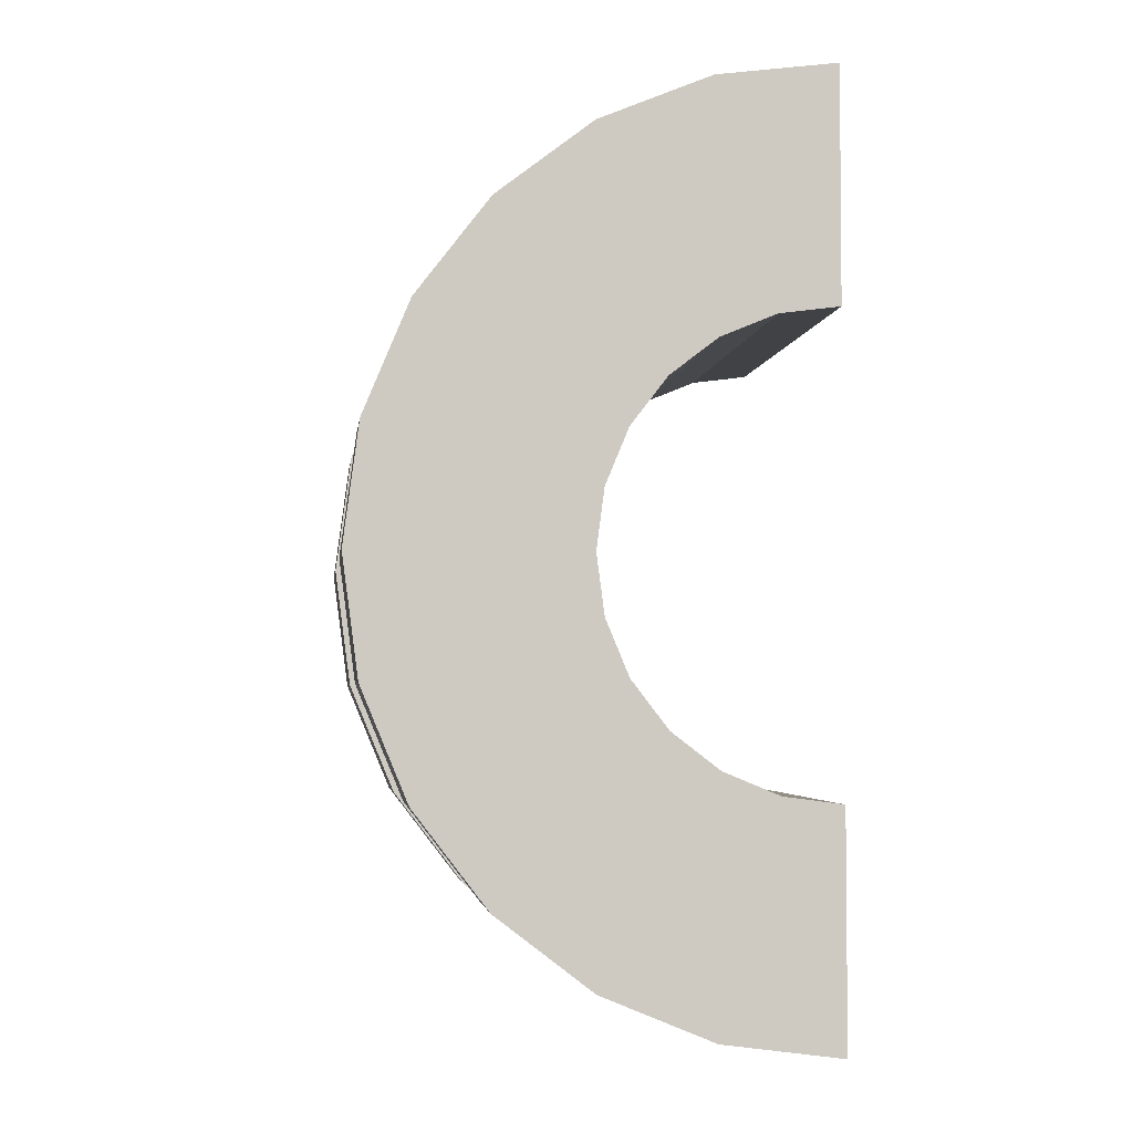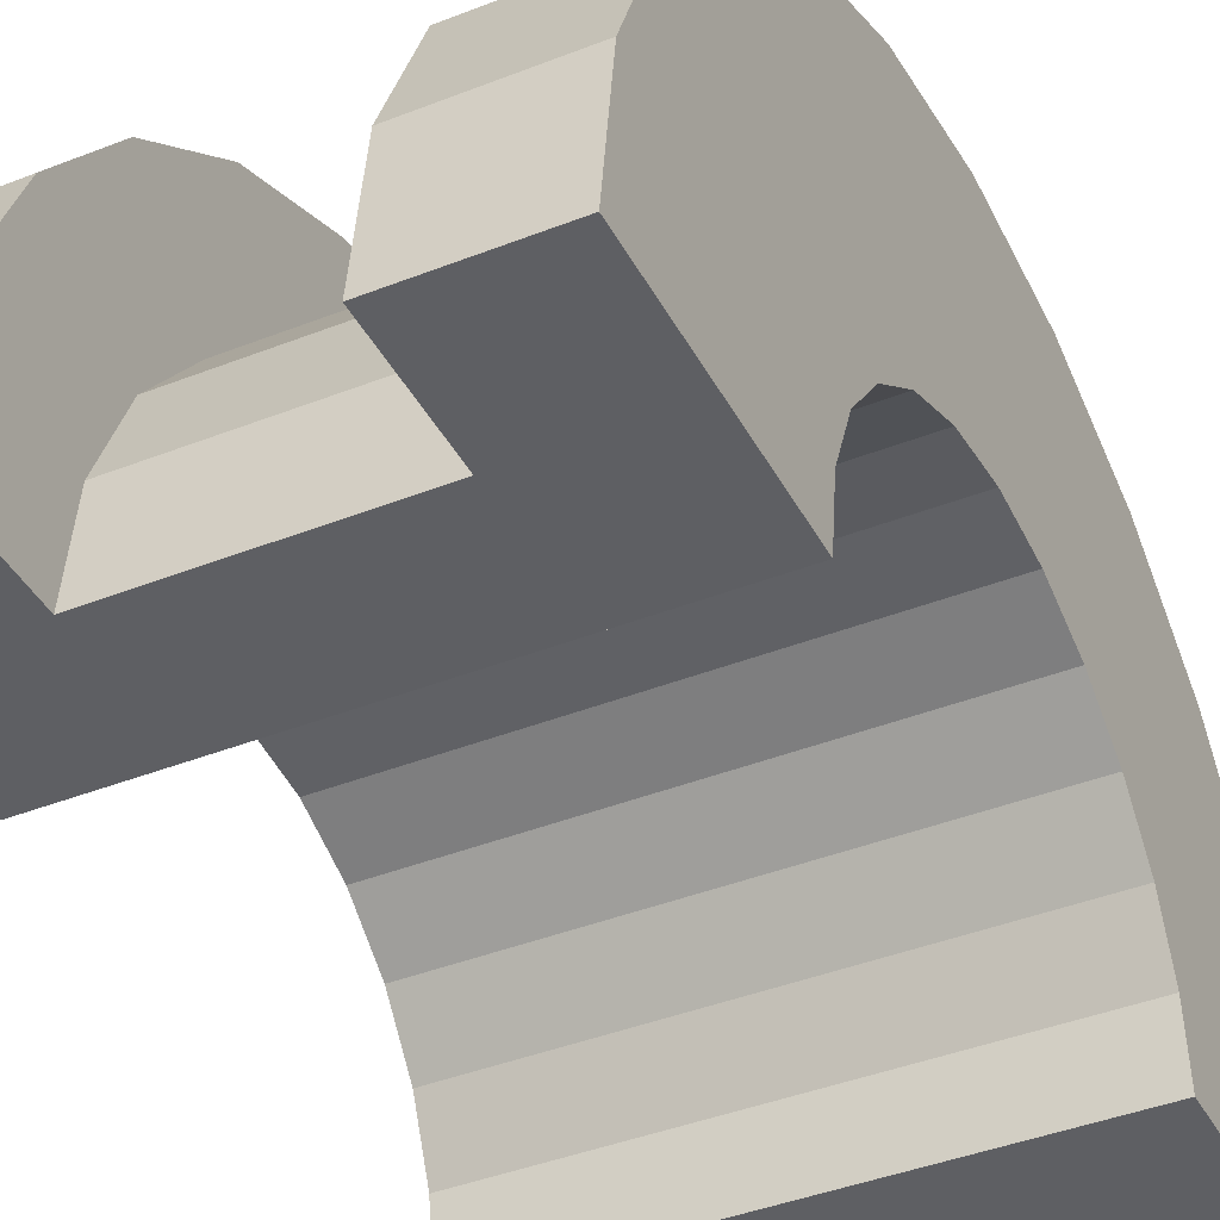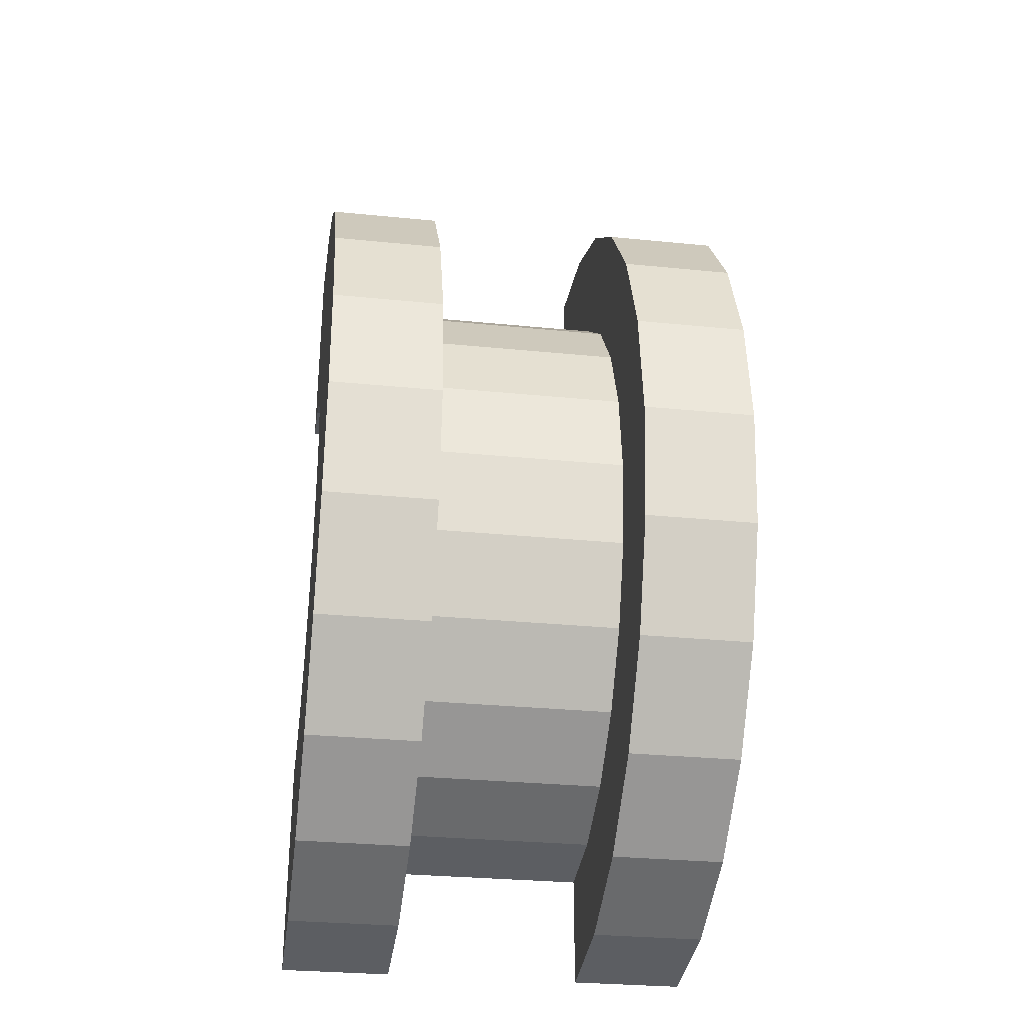
<metadata>
{"format":"obj","ext":"obj","renderer":"f3d","projection":"perspective","resolution":1024,"background":"white","views":[{"elev":-3.6,"azim":82.9,"up":"+Y"},{"elev":-40.6,"azim":25.9,"up":"+Z"},{"elev":-30.4,"azim":-8.2,"up":"+Y"}]}
</metadata>
<code>
v 6.657 0.7765 2.898
v 8.459 0 3
v 8.459 0.7765 2.898
v 8.459 0 3
v 6.657 0.7765 2.898
v 6.657 0 3
v 8.459 3 0
v 6.657 3 0
v 8.459 3 0
v 6.657 3 0
v 8.459 3 0
v 6.657 3 0
v 8.459 2.598 1.5
v 6.657 2.121 2.121
v 8.459 2.121 2.121
v 6.657 2.121 2.121
v 8.459 2.598 1.5
v 6.657 2.598 1.5
v 6.657 2.121 2.121
v 8.459 1.5 2.598
v 8.459 2.121 2.121
v 8.459 1.5 2.598
v 6.657 2.121 2.121
v 6.657 1.5 2.598
v 8.459 2.898 0.7765
v 6.657 2.598 1.5
v 8.459 2.598 1.5
v 6.657 2.598 1.5
v 8.459 2.898 0.7765
v 6.657 2.898 0.7765
v 6.657 -2.598 1.5
v 8.459 -2.121 2.121
v 6.657 -2.121 2.121
v 8.459 -2.121 2.121
v 6.657 -2.598 1.5
v 8.459 -2.598 1.5
v 5.657 1.932 0.5176
v 5.657 3.864 1.035
v 5.657 4 0
v 5.657 3.864 1.035
v 5.657 1.932 0.5176
v 5.657 3.464 2
v 5.657 1.932 0.5176
v 5.657 4 0
v 5.657 2 0
v 5.657 1.732 1
v 5.657 3.464 2
v 5.657 1.932 0.5176
v 5.657 3.464 2
v 5.657 1.732 1
v 5.657 2.828 2.828
v 5.657 1.414 1.414
v 5.657 2.828 2.828
v 5.657 1.732 1
v 5.657 2.828 2.828
v 5.657 1.414 1.414
v 5.657 2 3.464
v 5.657 1 1.732
v 5.657 2 3.464
v 5.657 1.414 1.414
v 5.657 2 3.464
v 5.657 1 1.732
v 5.657 1.035 3.864
v 5.657 0.5176 1.932
v 5.657 1.035 3.864
v 5.657 1 1.732
v 5.657 0 2
v 5.657 1.035 3.864
v 5.657 0.5176 1.932
v 5.657 0 2
v 5.657 0 4
v 5.657 1.035 3.864
v 5.657 -0.5176 1.932
v 5.657 0 4
v 5.657 0 2
v 5.657 -1.035 3.864
v 5.657 -0.5176 1.932
v 5.657 -1 1.732
v 5.657 -0.5176 1.932
v 5.657 -1.035 3.864
v 5.657 0 4
v 5.657 -2 3.464
v 5.657 -1 1.732
v 5.657 -1.414 1.414
v 5.657 -2.828 2.828
v 5.657 -1.414 1.414
v 5.657 -1.732 1
v 5.657 -3.464 2
v 5.657 -1.732 1
v 5.657 -1.932 0.5176
v 5.657 -1 1.732
v 5.657 -2 3.464
v 5.657 -1.035 3.864
v 5.657 -3.864 1.035
v 5.657 -1.932 0.5176
v 5.657 -2 0
v 5.657 -1.414 1.414
v 5.657 -2.828 2.828
v 5.657 -2 3.464
v 5.657 -1.732 1
v 5.657 -3.464 2
v 5.657 -2.828 2.828
v 5.657 -1.932 0.5176
v 5.657 -3.864 1.035
v 5.657 -3.464 2
v 5.657 -3.864 1.035
v 5.657 -2 0
v 5.657 -4 0
v 6.657 1.5 2.598
v 8.459 0.7765 2.898
v 8.459 1.5 2.598
v 8.459 0.7765 2.898
v 6.657 1.5 2.598
v 6.657 0.7765 2.898
v 8.459 3 0
v 6.657 2.898 0.7765
v 8.459 2.898 0.7765
v 6.657 2.898 0.7765
v 8.459 3 0
v 6.657 3 0
v 6.657 -3 0
v 8.459 -3 0
v 6.657 -3 0
v 8.459 -3 0
v 6.657 -3 0
v 8.459 -3 0
v 6.657 -2.898 0.7765
v 8.459 -2.598 1.5
v 6.657 -2.598 1.5
v 8.459 -2.598 1.5
v 6.657 -2.898 0.7765
v 8.459 -2.898 0.7765
v 6.657 -1.5 2.598
v 8.459 -2.121 2.121
v 8.459 -1.5 2.598
v 8.459 -2.121 2.121
v 6.657 -1.5 2.598
v 6.657 -2.121 2.121
v 6.657 0 3
v 8.459 -0.7765 2.898
v 8.459 0 3
v 8.459 -0.7765 2.898
v 6.657 0 3
v 6.657 -0.7765 2.898
v 6.657 -2.898 0.7765
v 8.459 -3 0
v 8.459 -2.898 0.7765
v 8.459 -3 0
v 6.657 -2.898 0.7765
v 6.657 -3 0
v 6.657 -0.7765 2.898
v 8.459 -1.5 2.598
v 8.459 -0.7765 2.898
v 8.459 -1.5 2.598
v 6.657 -0.7765 2.898
v 6.657 -1.5 2.598
v 5.657 0 2
v 9.459 0.5176 1.932
v 9.459 0 2
v 9.459 0.5176 1.932
v 5.657 0 2
v 5.657 0.5176 1.932
v 9.459 2 0
v 9.459 2 0
v 5.657 2 0
v 5.657 1.732 1
v 9.459 1.414 1.414
v 5.657 1.414 1.414
v 9.459 1.414 1.414
v 5.657 1.732 1
v 9.459 1.732 1
v 5.657 1.932 0.5176
v 9.459 2 0
v 9.459 1.932 0.5176
v 9.459 2 0
v 5.657 1.932 0.5176
v 5.657 2 0
v 5.657 -0.5176 1.932
v 9.459 0 2
v 9.459 -0.5176 1.932
v 9.459 0 2
v 5.657 -0.5176 1.932
v 5.657 0 2
v 5.657 1 1.732
v 9.459 1.414 1.414
v 9.459 1 1.732
v 9.459 1.414 1.414
v 5.657 1 1.732
v 5.657 1.414 1.414
v 5.657 0.5176 1.932
v 9.459 1 1.732
v 9.459 0.5176 1.932
v 9.459 1 1.732
v 5.657 0.5176 1.932
v 5.657 1 1.732
v 5.657 1.932 0.5176
v 9.459 1.732 1
v 5.657 1.732 1
v 9.459 1.732 1
v 5.657 1.932 0.5176
v 9.459 1.932 0.5176
v 9.459 -2 0
v 9.459 -2 0
v 5.657 -2 0
v 9.459 -1.732 1
v 5.657 -1.414 1.414
v 9.459 -1.414 1.414
v 5.657 -1.414 1.414
v 9.459 -1.732 1
v 5.657 -1.732 1
v 9.459 -2 0
v 5.657 -1.932 0.5176
v 9.459 -1.932 0.5176
v 5.657 -1.932 0.5176
v 9.459 -2 0
v 5.657 -2 0
v 5.657 -1 1.732
v 9.459 -0.5176 1.932
v 9.459 -1 1.732
v 9.459 -0.5176 1.932
v 5.657 -1 1.732
v 5.657 -0.5176 1.932
v 9.459 -1.932 0.5176
v 5.657 -1.732 1
v 9.459 -1.732 1
v 5.657 -1.732 1
v 9.459 -1.932 0.5176
v 5.657 -1.932 0.5176
v 5.657 -1.414 1.414
v 9.459 -1 1.732
v 9.459 -1.414 1.414
v 9.459 -1 1.732
v 5.657 -1.414 1.414
v 5.657 -1 1.732
v 5.657 1.035 3.864
v 6.657 0 4
v 6.657 1.035 3.864
v 6.657 0 4
v 5.657 1.035 3.864
v 5.657 0 4
v 6.657 4 0
v 5.657 4 0
v 6.657 4 0
v 6.657 3.464 2
v 5.657 2.828 2.828
v 6.657 2.828 2.828
v 5.657 2.828 2.828
v 6.657 3.464 2
v 5.657 3.464 2
v 5.657 2.828 2.828
v 6.657 2 3.464
v 6.657 2.828 2.828
v 6.657 2 3.464
v 5.657 2.828 2.828
v 5.657 2 3.464
v 6.657 3.864 1.035
v 5.657 3.464 2
v 6.657 3.464 2
v 5.657 3.464 2
v 6.657 3.864 1.035
v 5.657 3.864 1.035
v 5.657 -3.464 2
v 6.657 -2.828 2.828
v 5.657 -2.828 2.828
v 6.657 -2.828 2.828
v 5.657 -3.464 2
v 6.657 -3.464 2
v 5.657 2 3.464
v 6.657 1.035 3.864
v 6.657 2 3.464
v 6.657 1.035 3.864
v 5.657 2 3.464
v 5.657 1.035 3.864
v 6.657 3.864 1.035
v 6.657 2.898 0.7765
v 6.657 3 0
v 6.657 2.598 1.5
v 6.657 3.464 2
v 6.657 2.828 2.828
v 6.657 3.464 2
v 6.657 2.598 1.5
v 6.657 2.898 0.7765
v 6.657 2.828 2.828
v 6.657 2.121 2.121
v 6.657 2.598 1.5
v 6.657 2 3.464
v 6.657 2.121 2.121
v 6.657 2.828 2.828
v 6.657 2 3.464
v 6.657 1.5 2.598
v 6.657 2.121 2.121
v 6.657 1.035 3.864
v 6.657 1.5 2.598
v 6.657 2 3.464
v 6.657 1.035 3.864
v 6.657 0.7765 2.898
v 6.657 1.5 2.598
v 6.657 0 4
v 6.657 0.7765 2.898
v 6.657 1.035 3.864
v 6.657 0 4
v 6.657 0 3
v 6.657 0.7765 2.898
v 6.657 0 4
v 6.657 -0.7765 2.898
v 6.657 0 3
v 6.657 -1.035 3.864
v 6.657 -0.7765 2.898
v 6.657 0 4
v 6.657 -1.035 3.864
v 6.657 -1.5 2.598
v 6.657 -0.7765 2.898
v 6.657 -2 3.464
v 6.657 -1.5 2.598
v 6.657 -1.035 3.864
v 6.657 -2 3.464
v 6.657 -2.121 2.121
v 6.657 -1.5 2.598
v 6.657 -2.828 2.828
v 6.657 -2.121 2.121
v 6.657 -2 3.464
v 6.657 -2.121 2.121
v 6.657 -2.828 2.828
v 6.657 -2.598 1.5
v 6.657 -3.464 2
v 6.657 -2.598 1.5
v 6.657 -2.828 2.828
v 6.657 -2.598 1.5
v 6.657 -3.464 2
v 6.657 -2.898 0.7765
v 6.657 -3.864 1.035
v 6.657 -2.898 0.7765
v 6.657 -3.464 2
v 6.657 -2.898 0.7765
v 6.657 -3.864 1.035
v 6.657 -3 0
v 6.657 -4 0
v 6.657 -3 0
v 6.657 -3.864 1.035
v 6.657 -3 0
v 6.657 -4 0
v 6.657 -3 0
v 6.657 -3 0
v 6.657 -4 0
v 6.657 -4 0
v 6.657 3 0
v 6.657 4 0
v 6.657 3.864 1.035
v 6.657 2.898 0.7765
v 6.657 3.864 1.035
v 6.657 3.464 2
v 6.657 4 0
v 6.657 3 0
v 6.657 4 0
v 6.657 4 0
v 6.657 3 0
v 6.657 3 0
v 6.657 4 0
v 5.657 3.864 1.035
v 6.657 3.864 1.035
v 5.657 3.864 1.035
v 6.657 4 0
v 5.657 4 0
v 6.657 -4 0
v 5.657 -4 0
v 6.657 -4 0
v 5.657 -3.864 1.035
v 6.657 -3.464 2
v 5.657 -3.464 2
v 6.657 -3.464 2
v 5.657 -3.864 1.035
v 6.657 -3.864 1.035
v 5.657 -2 3.464
v 6.657 -2.828 2.828
v 6.657 -2 3.464
v 6.657 -2.828 2.828
v 5.657 -2 3.464
v 5.657 -2.828 2.828
v 5.657 0 4
v 6.657 -1.035 3.864
v 6.657 0 4
v 6.657 -1.035 3.864
v 5.657 0 4
v 5.657 -1.035 3.864
v 5.657 -3.864 1.035
v 6.657 -4 0
v 6.657 -3.864 1.035
v 6.657 -4 0
v 5.657 -3.864 1.035
v 5.657 -4 0
v 5.657 -1.035 3.864
v 6.657 -2 3.464
v 6.657 -1.035 3.864
v 6.657 -2 3.464
v 5.657 -1.035 3.864
v 5.657 -2 3.464
v 8.459 1.035 3.864
v 9.459 0 4
v 9.459 1.035 3.864
v 9.459 0 4
v 8.459 1.035 3.864
v 8.459 0 4
v 9.459 4 0
v 8.459 4 0
v 9.459 4 0
v 8.459 4 0
v 9.459 4 0
v 8.459 4 0
v 9.459 3.464 2
v 8.459 2.828 2.828
v 9.459 2.828 2.828
v 8.459 2.828 2.828
v 9.459 3.464 2
v 8.459 3.464 2
v 8.459 2.828 2.828
v 9.459 2 3.464
v 9.459 2.828 2.828
v 9.459 2 3.464
v 8.459 2.828 2.828
v 8.459 2 3.464
v 9.459 3.864 1.035
v 8.459 3.464 2
v 9.459 3.464 2
v 8.459 3.464 2
v 9.459 3.864 1.035
v 8.459 3.864 1.035
v 8.459 -3.464 2
v 9.459 -2.828 2.828
v 8.459 -2.828 2.828
v 9.459 -2.828 2.828
v 8.459 -3.464 2
v 9.459 -3.464 2
v 8.459 -4 0
v 8.459 -3 0
v 8.459 -3 0
v 8.459 -3 0
v 8.459 -3.864 1.035
v 8.459 -3.464 2
v 8.459 -4 0
v 8.459 -3 0
v 8.459 -4 0
v 8.459 -3 0
v 8.459 -4 0
v 8.459 -3.864 1.035
v 8.459 3 0
v 8.459 4 0
v 8.459 4 0
v 8.459 4 0
v 8.459 2.898 0.7765
v 8.459 3.864 1.035
v 8.459 3 0
v 8.459 4 0
v 8.459 3 0
v 8.459 4 0
v 8.459 3 0
v 8.459 2.898 0.7765
v 8.459 3.864 1.035
v 8.459 2.898 0.7765
v 8.459 3.464 2
v 8.459 2.598 1.5
v 8.459 3.464 2
v 8.459 2.898 0.7765
v 8.459 3.464 2
v 8.459 2.598 1.5
v 8.459 2.828 2.828
v 8.459 2.121 2.121
v 8.459 2.828 2.828
v 8.459 2.598 1.5
v 8.459 2.121 2.121
v 8.459 2 3.464
v 8.459 2.828 2.828
v 8.459 1.5 2.598
v 8.459 2 3.464
v 8.459 2.121 2.121
v 8.459 1.5 2.598
v 8.459 1.035 3.864
v 8.459 2 3.464
v 8.459 0.7765 2.898
v 8.459 1.035 3.864
v 8.459 1.5 2.598
v 8.459 0 3
v 8.459 1.035 3.864
v 8.459 0.7765 2.898
v 8.459 0 3
v 8.459 0 4
v 8.459 1.035 3.864
v 8.459 -0.7765 2.898
v 8.459 0 4
v 8.459 0 3
v 8.459 -0.7765 2.898
v 8.459 -1.035 3.864
v 8.459 0 4
v 8.459 -1.5 2.598
v 8.459 -1.035 3.864
v 8.459 -0.7765 2.898
v 8.459 -1.5 2.598
v 8.459 -2 3.464
v 8.459 -1.035 3.864
v 8.459 -2.121 2.121
v 8.459 -2 3.464
v 8.459 -1.5 2.598
v 8.459 -2.828 2.828
v 8.459 -2.121 2.121
v 8.459 -2.598 1.5
v 8.459 -2.121 2.121
v 8.459 -2.828 2.828
v 8.459 -2 3.464
v 8.459 -3.464 2
v 8.459 -2.598 1.5
v 8.459 -2.898 0.7765
v 8.459 -3.464 2
v 8.459 -2.898 0.7765
v 8.459 -3 0
v 8.459 -2.598 1.5
v 8.459 -3.464 2
v 8.459 -2.828 2.828
v 8.459 2 3.464
v 9.459 1.035 3.864
v 9.459 2 3.464
v 9.459 1.035 3.864
v 8.459 2 3.464
v 8.459 1.035 3.864
v 9.459 1.414 1.414
v 9.459 2.828 2.828
v 9.459 2 3.464
v 9.459 2.828 2.828
v 9.459 1.932 0.5176
v 9.459 2 0
v 9.459 2.828 2.828
v 9.459 1.732 1
v 9.459 1.932 0.5176
v 9.459 2.828 2.828
v 9.459 1.414 1.414
v 9.459 1.732 1
v 9.459 1 1.732
v 9.459 2 3.464
v 9.459 1.035 3.864
v 9.459 2 3.464
v 9.459 1 1.732
v 9.459 1.414 1.414
v 9.459 1.035 3.864
v 9.459 0.5176 1.932
v 9.459 1 1.732
v 9.459 0 4
v 9.459 0.5176 1.932
v 9.459 1.035 3.864
v 9.459 0 4
v 9.459 0 2
v 9.459 0.5176 1.932
v 9.459 0 4
v 9.459 -0.5176 1.932
v 9.459 0 2
v 9.459 -1.035 3.864
v 9.459 -0.5176 1.932
v 9.459 0 4
v 9.459 -0.5176 1.932
v 9.459 -1.035 3.864
v 9.459 -1 1.732
v 9.459 -2 3.464
v 9.459 -1 1.732
v 9.459 -1.035 3.864
v 9.459 -1 1.732
v 9.459 -2 3.464
v 9.459 -1.414 1.414
v 9.459 -2.828 2.828
v 9.459 -1.414 1.414
v 9.459 -2 3.464
v 9.459 -1.414 1.414
v 9.459 -2.828 2.828
v 9.459 -1.732 1
v 9.459 -3.464 2
v 9.459 -1.732 1
v 9.459 -2.828 2.828
v 9.459 -1.732 1
v 9.459 -3.464 2
v 9.459 -1.932 0.5176
v 9.459 -3.864 1.035
v 9.459 -1.932 0.5176
v 9.459 -3.464 2
v 9.459 -1.932 0.5176
v 9.459 -3.864 1.035
v 9.459 -2 0
v 9.459 -4 0
v 9.459 -2 0
v 9.459 -3.864 1.035
v 9.459 -2 0
v 9.459 -4 0
v 9.459 -2 0
v 9.459 -2 0
v 9.459 -4 0
v 9.459 -4 0
v 9.459 2 0
v 9.459 4 0
v 9.459 3.864 1.035
v 9.459 2 0
v 9.459 3.864 1.035
v 9.459 3.464 2
v 9.459 2 0
v 9.459 3.464 2
v 9.459 2.828 2.828
v 9.459 4 0
v 9.459 2 0
v 9.459 4 0
v 9.459 4 0
v 9.459 2 0
v 9.459 2 0
v 9.459 4 0
v 8.459 3.864 1.035
v 9.459 3.864 1.035
v 8.459 3.864 1.035
v 9.459 4 0
v 8.459 4 0
v 8.459 -4 0
v 9.459 -4 0
v 8.459 -4 0
v 9.459 -4 0
v 8.459 -4 0
v 9.459 -4 0
v 8.459 -3.864 1.035
v 9.459 -3.464 2
v 8.459 -3.464 2
v 9.459 -3.464 2
v 8.459 -3.864 1.035
v 9.459 -3.864 1.035
v 8.459 -2 3.464
v 9.459 -2.828 2.828
v 9.459 -2 3.464
v 9.459 -2.828 2.828
v 8.459 -2 3.464
v 8.459 -2.828 2.828
v 8.459 0 4
v 9.459 -1.035 3.864
v 9.459 0 4
v 9.459 -1.035 3.864
v 8.459 0 4
v 8.459 -1.035 3.864
v 8.459 -3.864 1.035
v 9.459 -4 0
v 9.459 -3.864 1.035
v 9.459 -4 0
v 8.459 -3.864 1.035
v 8.459 -4 0
v 8.459 -1.035 3.864
v 9.459 -2 3.464
v 9.459 -1.035 3.864
v 9.459 -2 3.464
v 8.459 -1.035 3.864
v 8.459 -2 3.464
v 9.459 2 0
v 8.459 3 0
v 9.459 4 0
v 9.459 2 0
v 6.657 3 0
v 8.459 3 0
v 5.657 2 0
v 6.657 3 0
v 9.459 2 0
v 5.657 4 0
v 6.657 3 0
v 5.657 2 0
v 6.657 3 0
v 5.657 4 0
v 6.657 4 0
v 9.459 4 0
v 8.459 3 0
v 8.459 4 0
v 6.657 -4 0
v 5.657 -4 0
v 6.657 -3 0
v 8.459 -3 0
v 9.459 -4 0
v 8.459 -4 0
v 9.459 -4 0
v 8.459 -3 0
v 9.459 -2 0
v 6.657 -3 0
v 9.459 -2 0
v 8.459 -3 0
v 6.657 -3 0
v 5.657 -2 0
v 9.459 -2 0
v 5.657 -2 0
v 6.657 -3 0
v 5.657 -4 0
f 1 2 3
f 4 5 6
f 7 8 9
f 10 11 12
f 13 14 15
f 16 17 18
f 19 20 21
f 22 23 24
f 25 26 27
f 28 29 30
f 31 32 33
f 34 35 36
f 37 38 39
f 40 41 42
f 43 44 45
f 46 47 48
f 49 50 51
f 52 53 54
f 55 56 57
f 58 59 60
f 61 62 63
f 64 65 66
f 67 68 69
f 70 71 72
f 73 74 75
f 76 77 78
f 79 80 81
f 82 83 84
f 85 86 87
f 88 89 90
f 91 92 93
f 94 95 96
f 97 98 99
f 100 101 102
f 103 104 105
f 106 107 108
f 109 110 111
f 112 113 114
f 115 116 117
f 118 119 120
f 121 122 123
f 124 125 126
f 127 128 129
f 130 131 132
f 133 134 135
f 136 137 138
f 139 140 141
f 142 143 144
f 145 146 147
f 148 149 150
f 151 152 153
f 154 155 156
f 157 158 159
f 160 161 162
f 163 164 165
f 166 167 168
f 169 170 171
f 172 173 174
f 175 176 177
f 178 179 180
f 181 182 183
f 184 185 186
f 187 188 189
f 190 191 192
f 193 194 195
f 196 197 198
f 199 200 201
f 202 203 204
f 205 206 207
f 208 209 210
f 211 212 213
f 214 215 216
f 217 218 219
f 220 221 222
f 223 224 225
f 226 227 228
f 229 230 231
f 232 233 234
f 235 236 237
f 238 239 240
f 241 242 243
f 244 245 246
f 247 248 249
f 250 251 252
f 253 254 255
f 256 257 258
f 259 260 261
f 262 263 264
f 265 266 267
f 268 269 270
f 271 272 273
f 274 275 276
f 277 278 279
f 280 281 282
f 283 284 285
f 286 287 288
f 289 290 291
f 292 293 294
f 295 296 297
f 298 299 300
f 301 302 303
f 304 305 306
f 307 308 309
f 310 311 312
f 313 314 315
f 316 317 318
f 319 320 321
f 322 323 324
f 325 326 327
f 328 329 330
f 331 332 333
f 334 335 336
f 337 338 339
f 340 341 342
f 343 344 345
f 346 347 348
f 349 350 351
f 352 353 354
f 355 356 357
f 358 359 360
f 361 362 363
f 364 365 366
f 367 368 369
f 370 371 372
f 373 374 375
f 376 377 378
f 379 380 381
f 382 383 384
f 385 386 387
f 388 389 390
f 391 392 393
f 394 395 396
f 397 398 399
f 400 401 402
f 403 404 405
f 406 407 408
f 409 410 411
f 412 413 414
f 415 416 417
f 418 419 420
f 421 422 423
f 424 425 426
f 427 428 429
f 430 431 432
f 433 434 435
f 436 437 438
f 439 440 441
f 442 443 444
f 445 446 447
f 448 449 450
f 451 452 453
f 454 455 456
f 457 458 459
f 460 461 462
f 463 464 465
f 466 467 468
f 469 470 471
f 472 473 474
f 475 476 477
f 478 479 480
f 481 482 483
f 484 485 486
f 487 488 489
f 490 491 492
f 493 494 495
f 496 497 498
f 499 500 501
f 502 503 504
f 505 506 507
f 508 509 510
f 511 512 513
f 514 515 516
f 517 518 519
f 520 521 522
f 523 524 525
f 526 527 528
f 529 530 531
f 532 533 534
f 535 536 537
f 538 539 540
f 541 542 543
f 544 545 546
f 547 548 549
f 550 551 552
f 553 554 555
f 556 557 558
f 559 560 561
f 562 563 564
f 565 566 567
f 568 569 570
f 571 572 573
f 574 575 576
f 577 578 579
f 580 581 582
f 583 584 585
f 586 587 588
f 589 590 591
f 592 593 594
f 595 596 597
f 598 599 600
f 601 602 603
f 604 605 606
f 607 608 609
f 610 611 612
f 613 614 615
f 616 617 618
f 619 620 621
f 622 623 624
f 625 626 627
f 628 629 630
f 631 632 633
f 634 635 636
f 637 638 639
f 640 641 642
f 643 644 645
f 646 647 648
f 649 650 651
f 652 653 654
f 655 656 657
f 658 659 660
f 661 662 663
f 664 665 666
f 667 668 669
f 670 671 672
f 673 674 675
f 676 677 678
f 679 680 681
f 682 683 684

</code>
